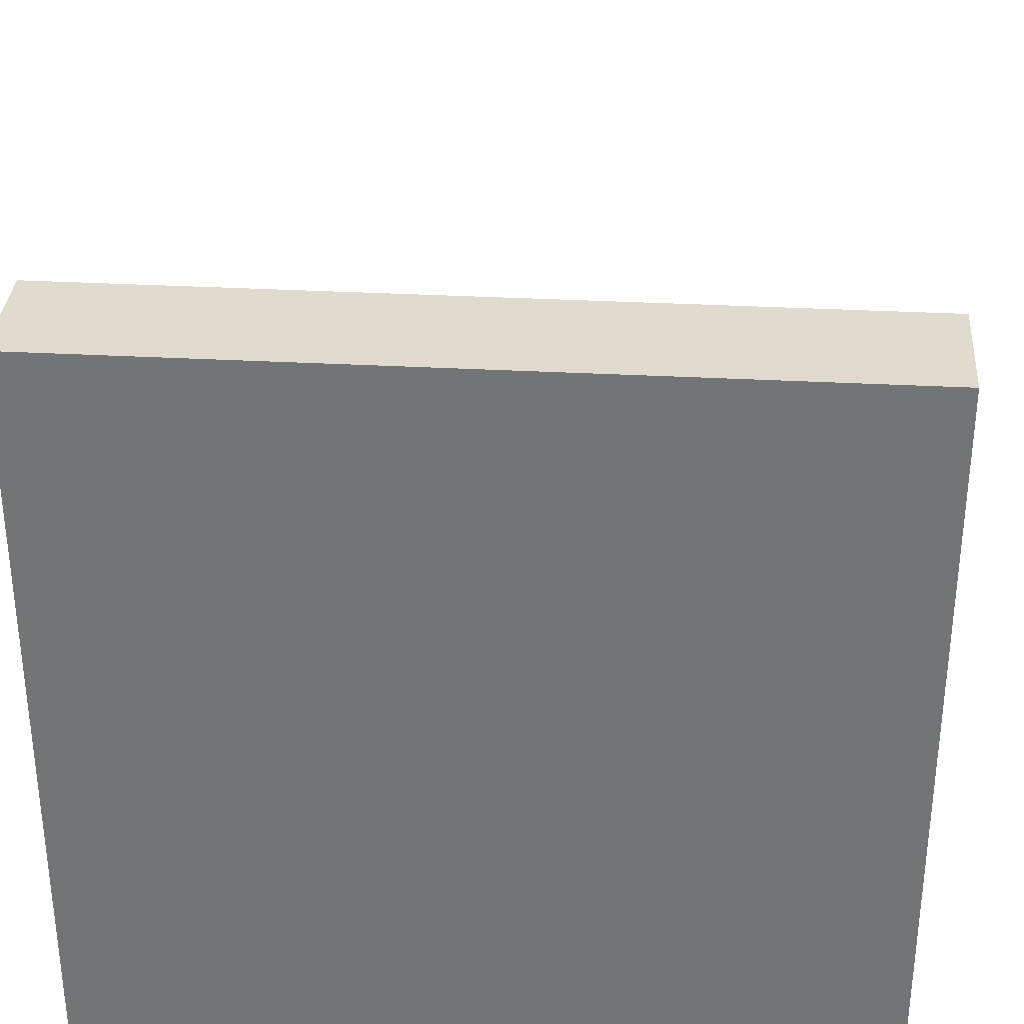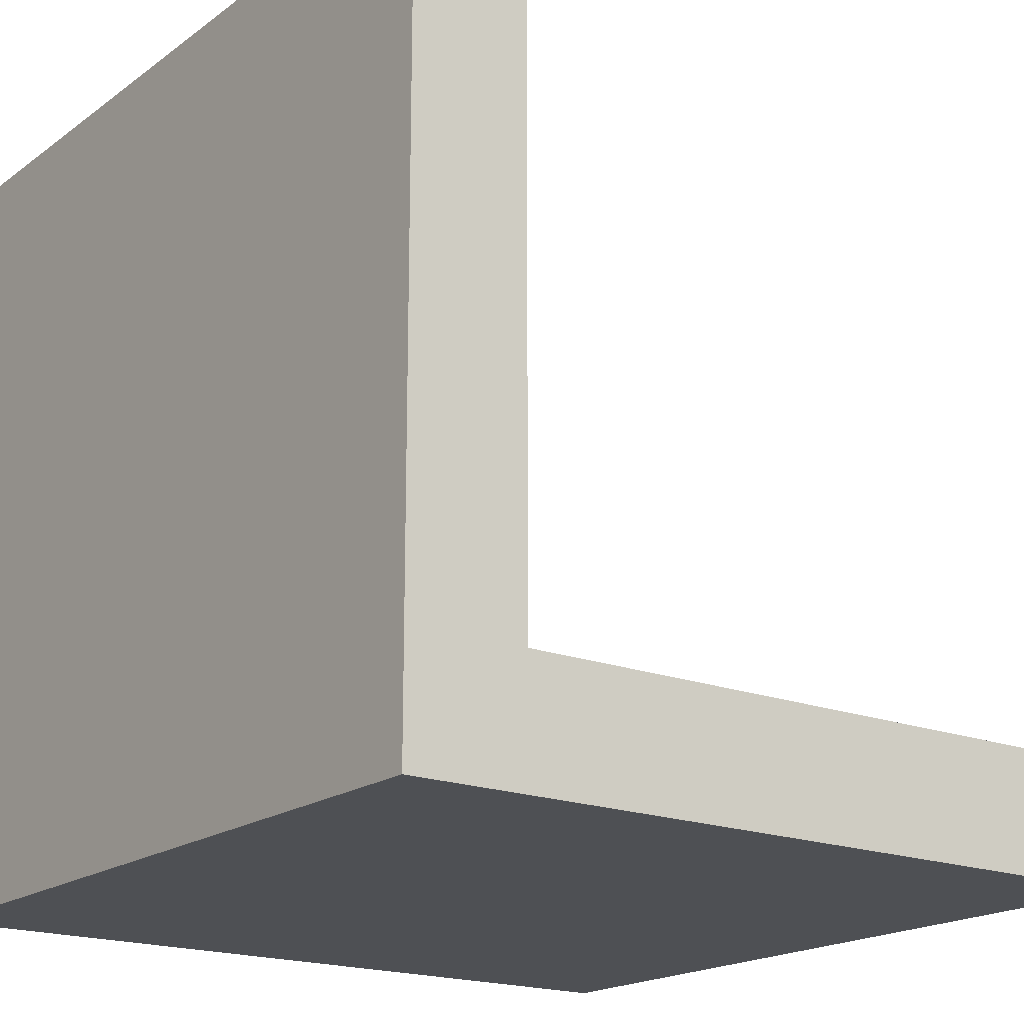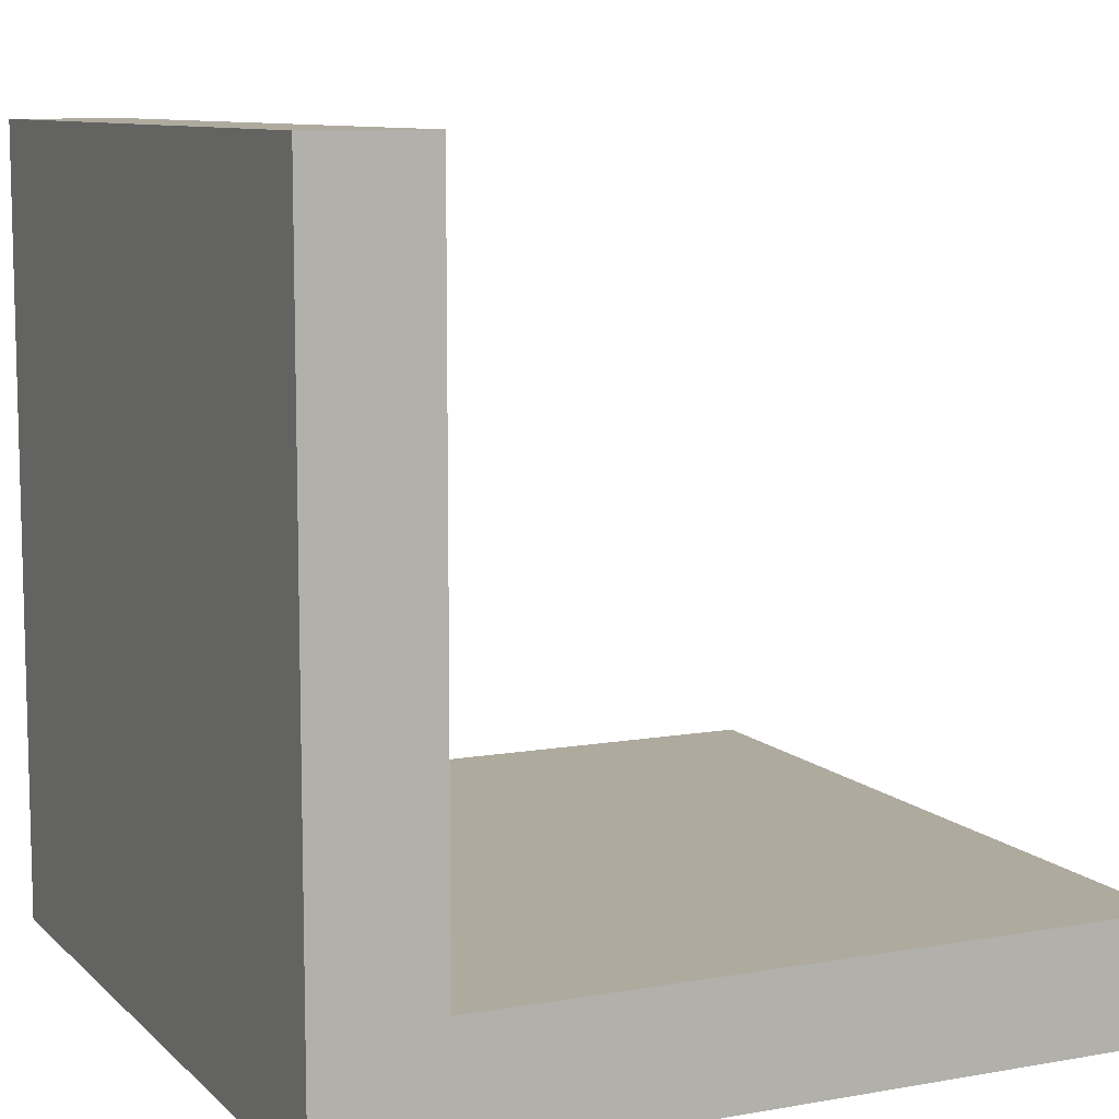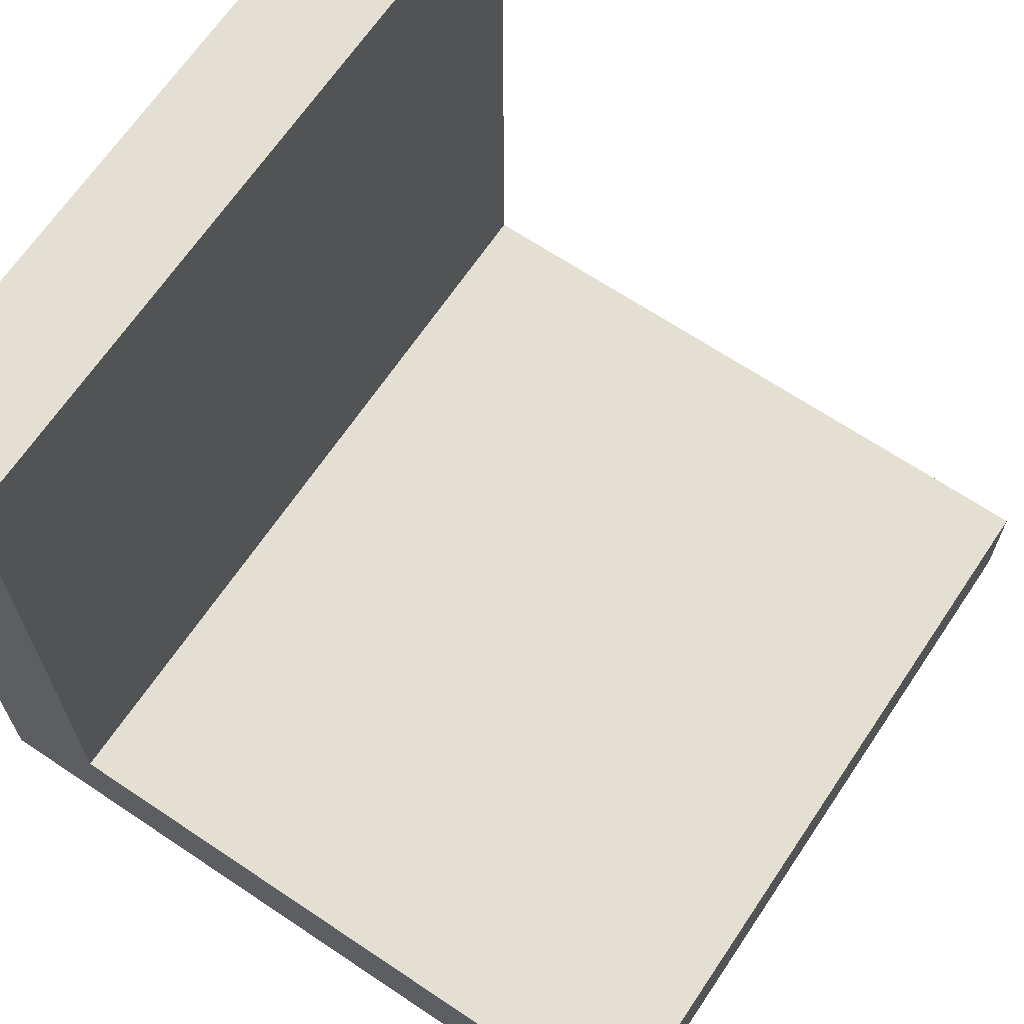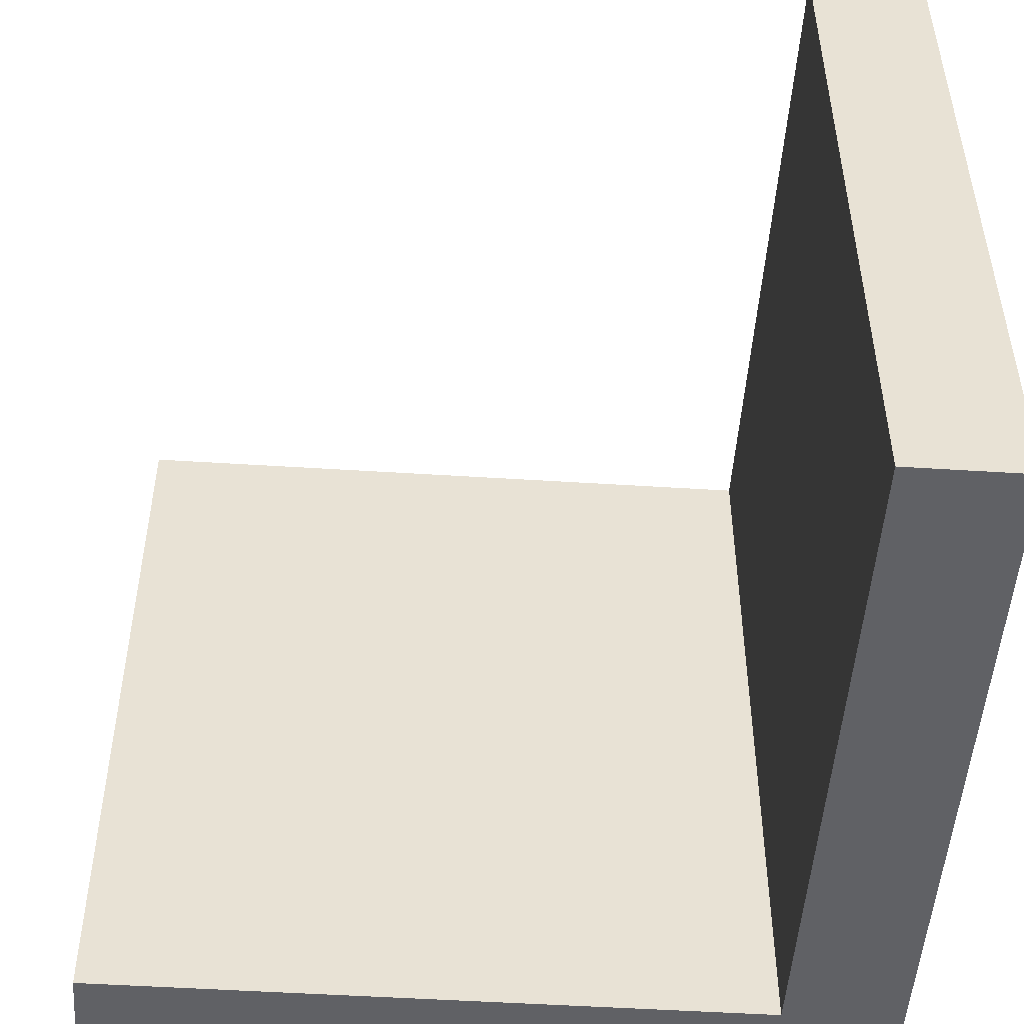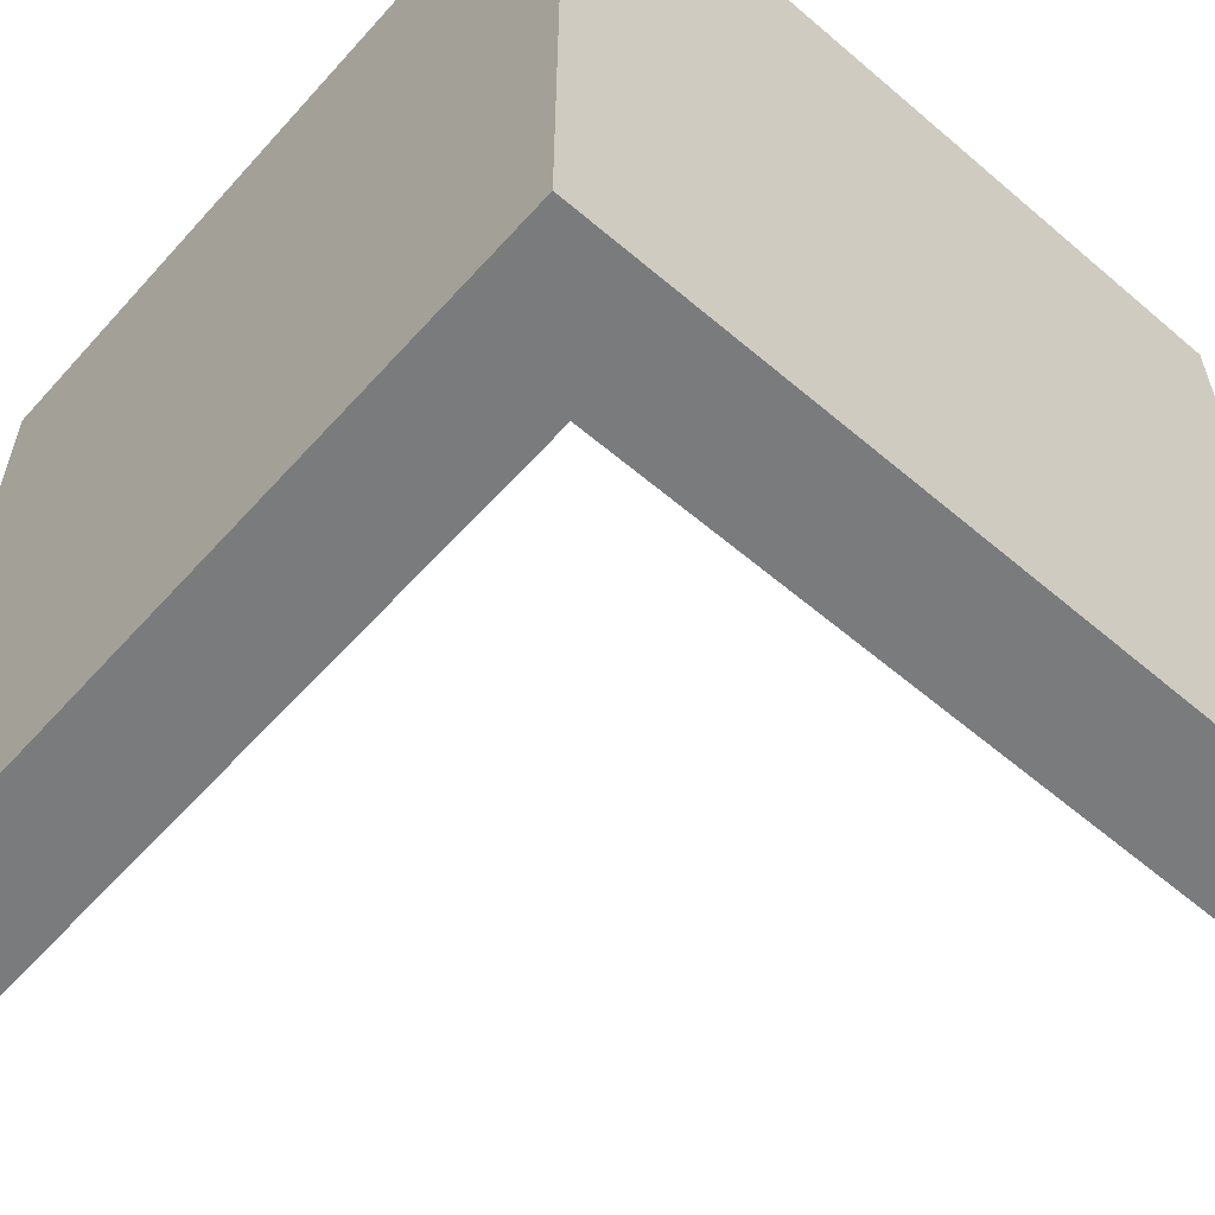
<metadata>
{"format":"obj","ext":"obj","renderer":"f3d","projection":"perspective","resolution":1024,"background":"white","views":[{"elev":33.4,"azim":-85.8,"up":"+Y"},{"elev":-18.7,"azim":-36.5,"up":"+Y"},{"elev":9.3,"azim":-25.1,"up":"+Y"},{"elev":66.8,"azim":33.9,"up":"+Y"},{"elev":-50.3,"azim":176.0,"up":"+Z"},{"elev":-58.3,"azim":-41.4,"up":"+Z"}]}
</metadata>
<code>
o wall_bottom_Cube.003
v 1 -1 -1
v -1 1 -1
v -1 -1 -1
v -1 1 1
v -1 -1 1
v -0.7 1 1
v -0.7 -0.7 1
v -0.7 1 -1
v -0.7 -0.7 -1
v 1 -0.7 -1
v 1 -1 1
v 1 -0.7 1
f 5 4 2 3
f 4 5 7 6
f 6 7 9 8
f 4 6 8 2
f 3 5 7 9
f 1 3 9 10
f 12 11 1 10
f 11 12 7 5
f 12 10 9 7
f 1 11 5 3
f 2 8 9 3

</code>
